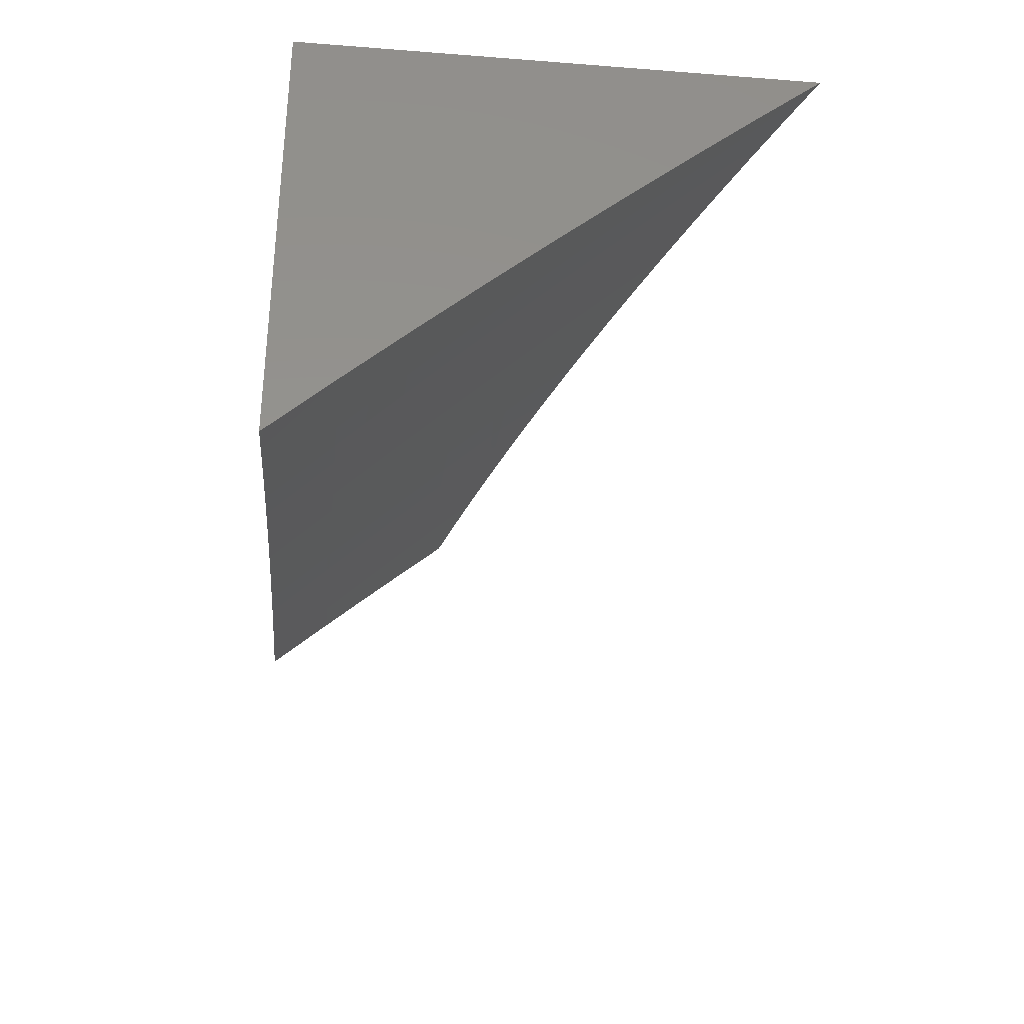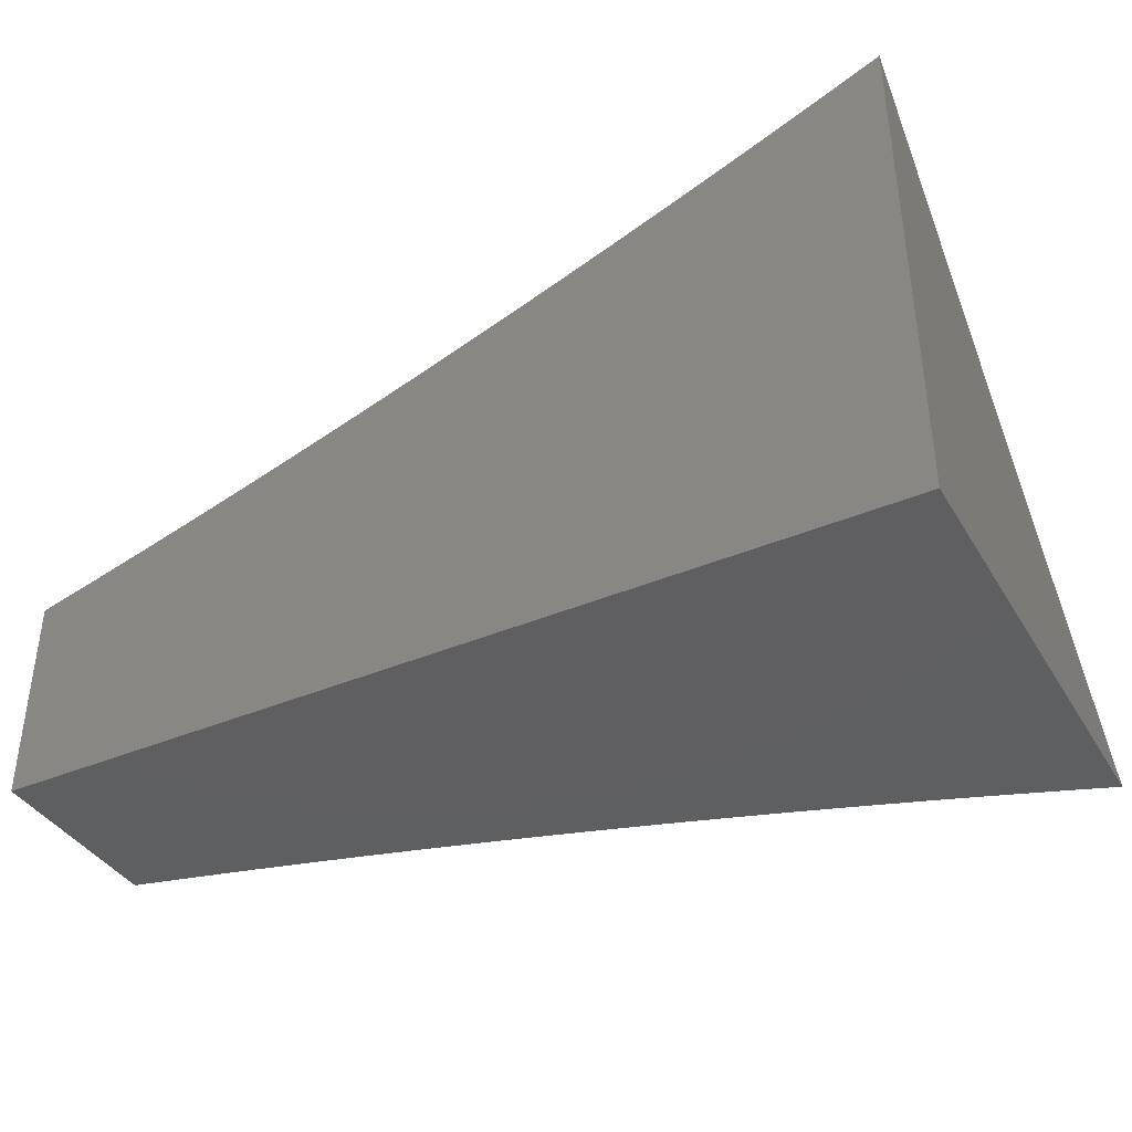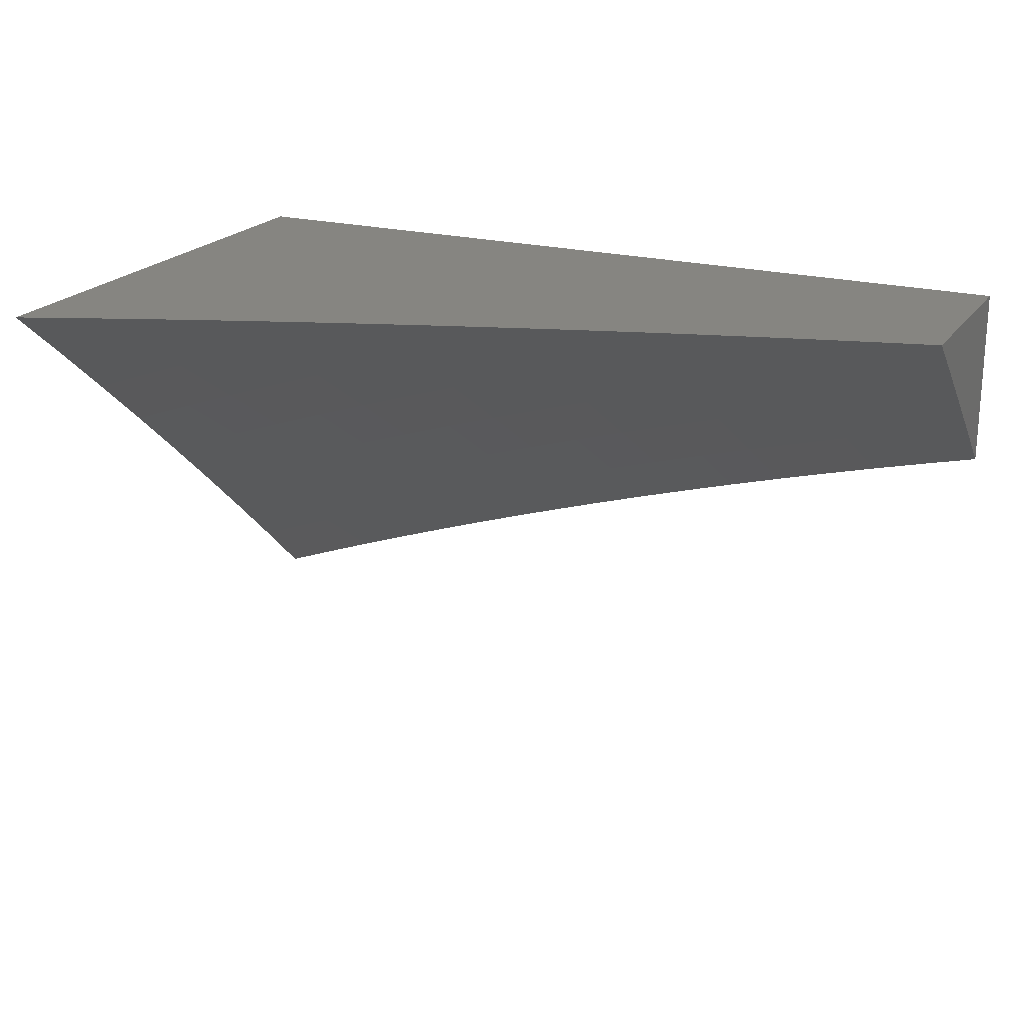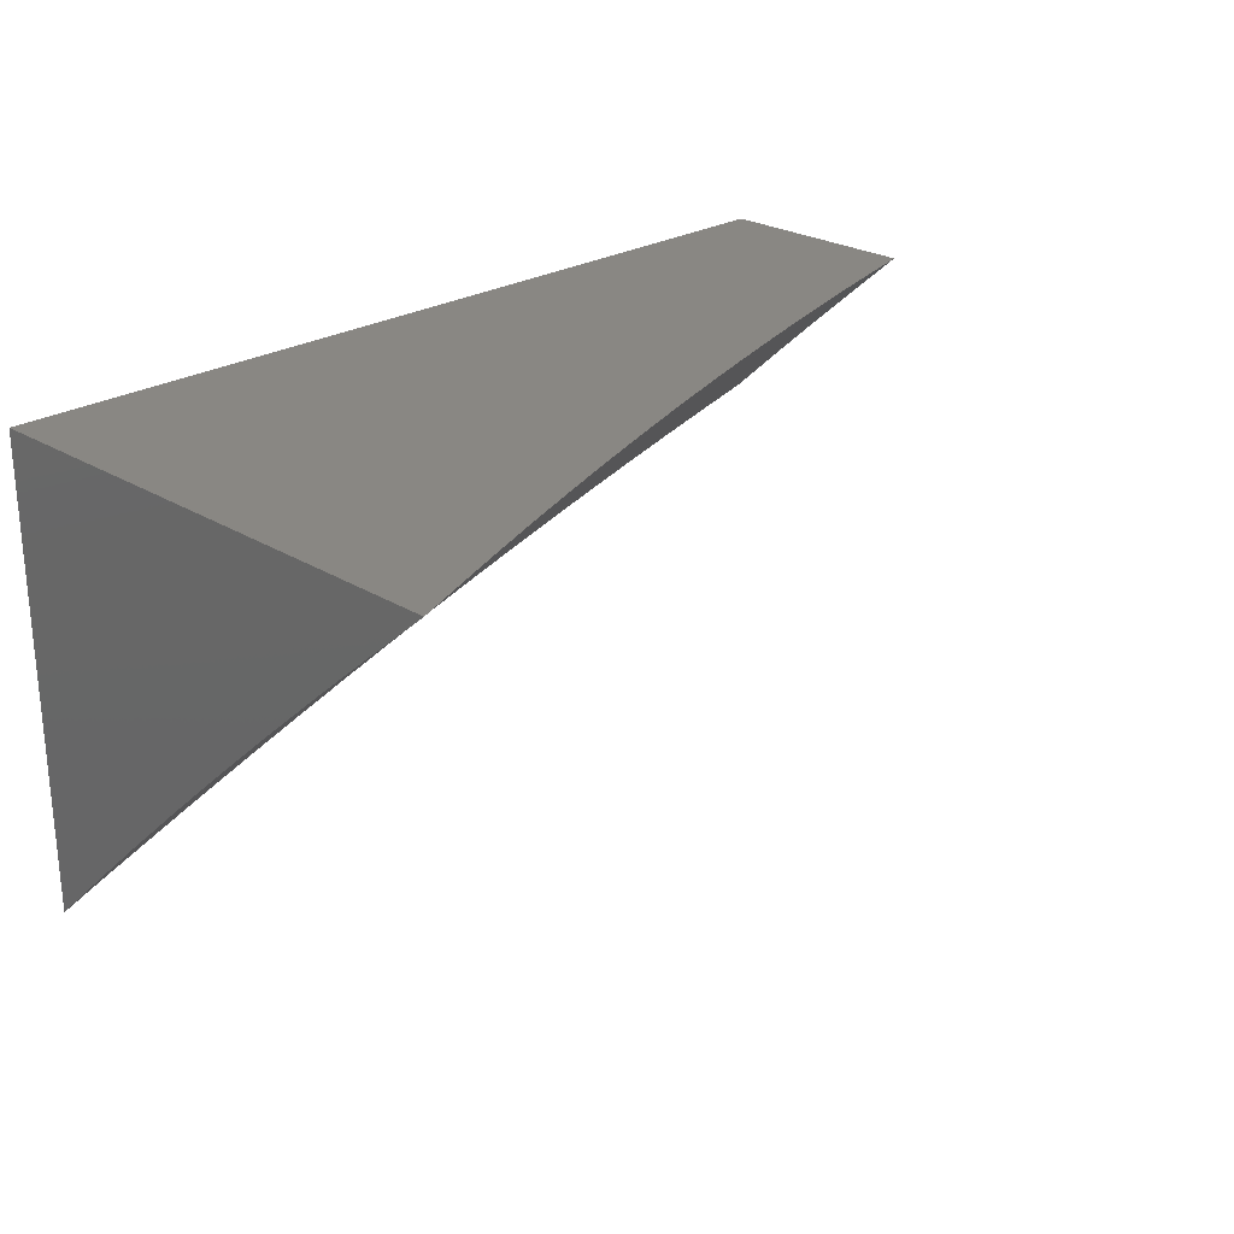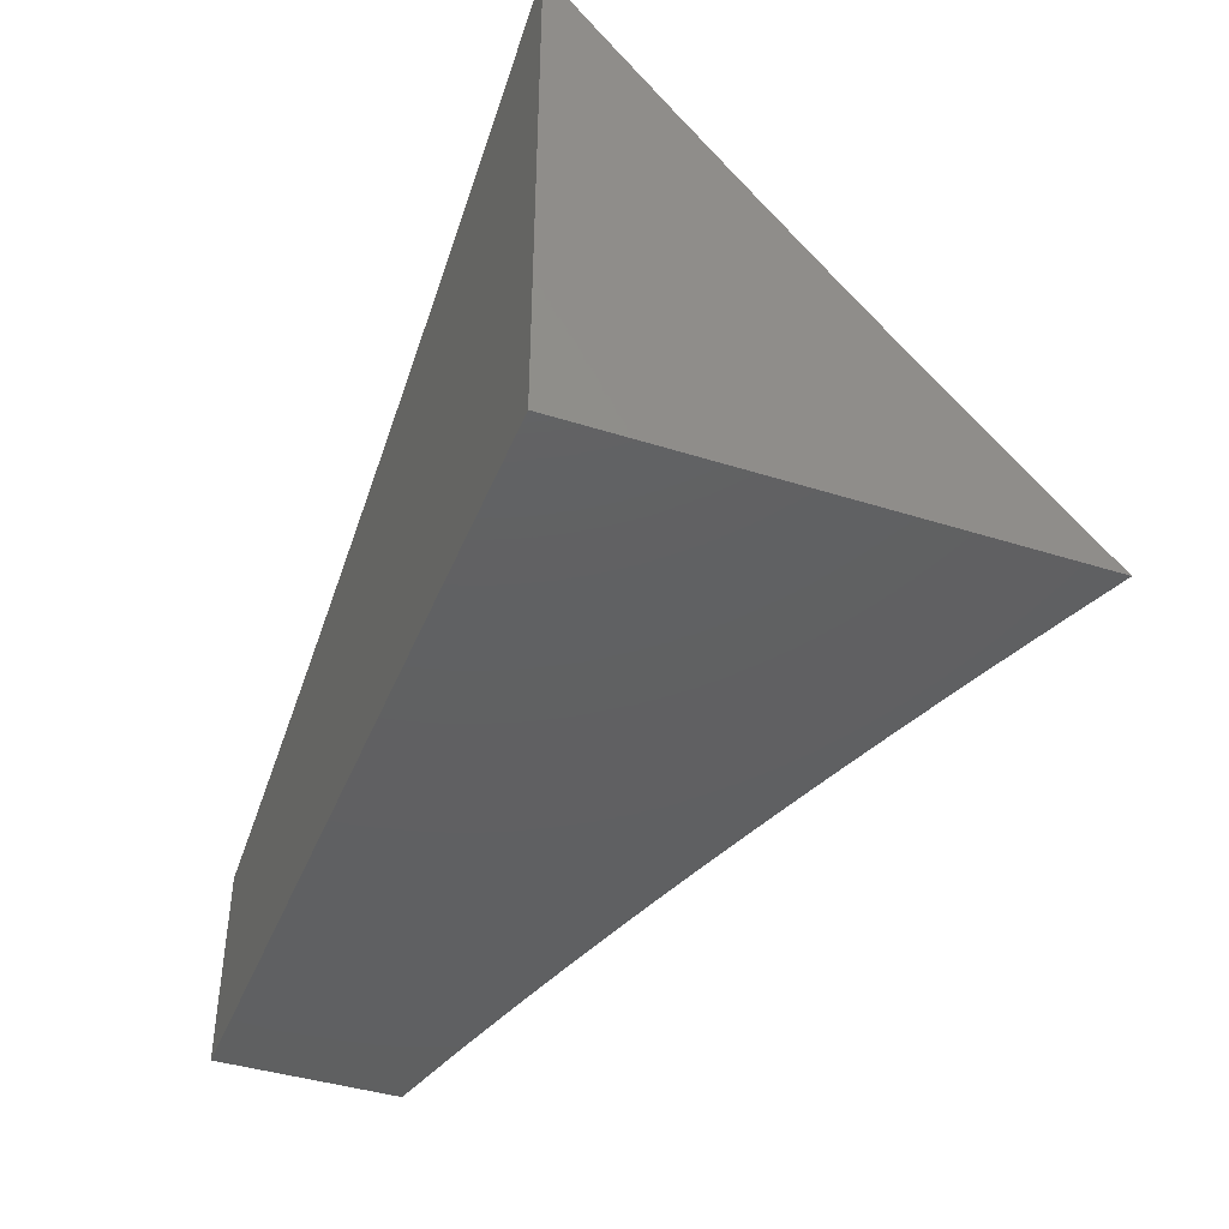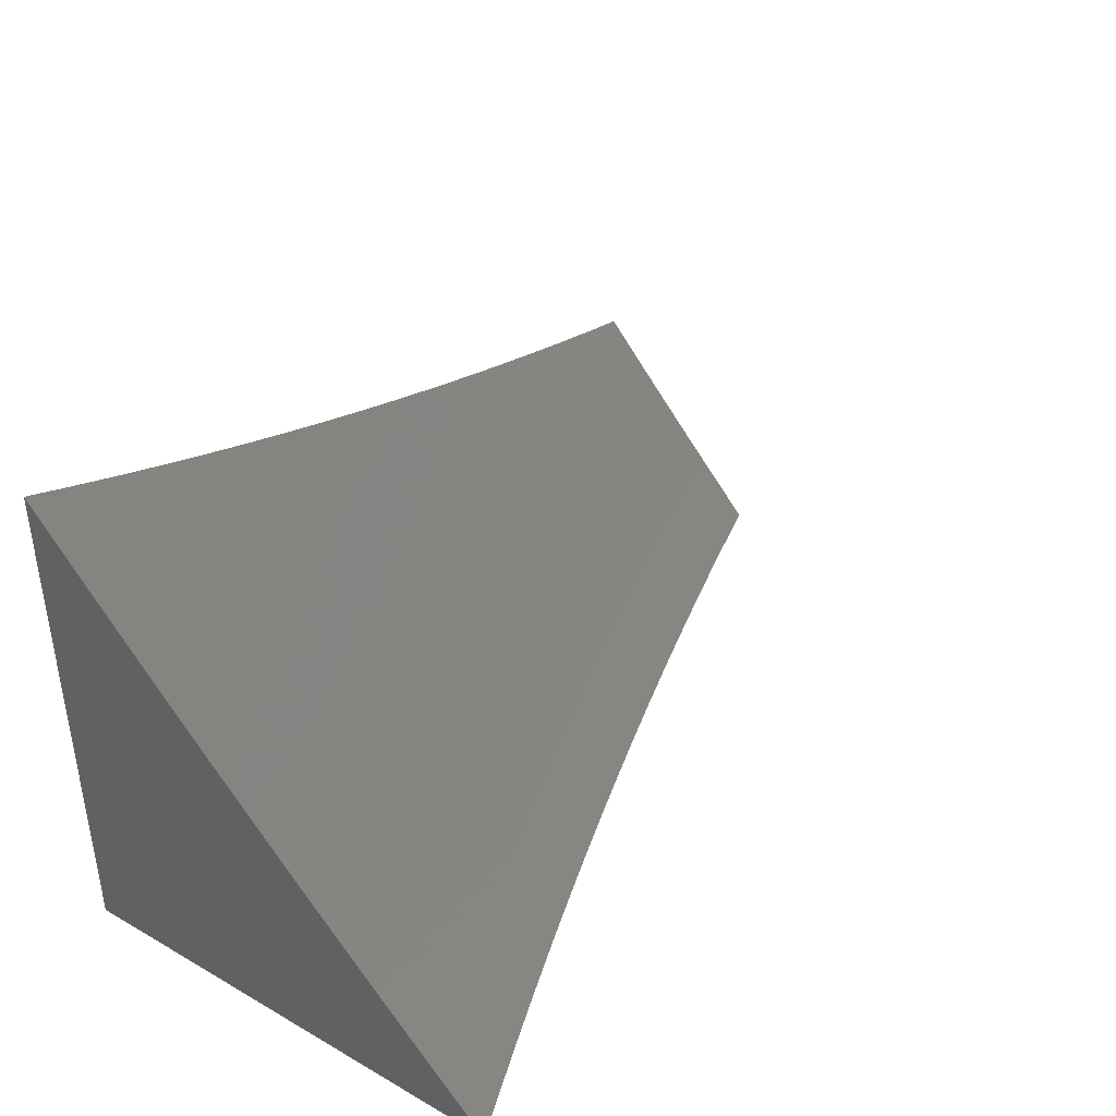
<metadata>
{"format":"stl","ext":"stl","renderer":"f3d","projection":"perspective","resolution":1024,"background":"white","views":[{"elev":-33.7,"azim":-96.0,"up":"+Y"},{"elev":-39.0,"azim":-152.0,"up":"+Z"},{"elev":21.2,"azim":25.5,"up":"+Y"},{"elev":25.0,"azim":-45.0,"up":"+Y"},{"elev":-41.7,"azim":-110.9,"up":"+Z"},{"elev":39.9,"azim":-54.9,"up":"+Z"}]}
</metadata>
<code>
# stl→obj: 123 verts, 242 faces
v -3 7.478 -8
v -2.939 7.501 -8
v -3 7.545 -7.929
v -2.962 7.56 -7.929
v -3 7.612 -7.858
v -2.984 7.619 -7.857
v -3 7.679 -7.786
v -2.921 7.642 -7.857
v -2.943 7.7 -7.785
v -2.88 7.723 -7.785
v -2.902 7.78 -7.713
v -2.838 7.803 -7.713
v -2.858 7.86 -7.64
v -2.794 7.882 -7.64
v -2.814 7.939 -7.566
v -2.749 7.961 -7.566
v -2.816 8 -7.494
v -2.755 8 -7.518
v -2.693 8 -7.542
v -2.684 7.982 -7.566
v -2.631 8 -7.565
v -2.665 7.925 -7.64
v -2.6 7.945 -7.64
v -2.645 7.867 -7.713
v -2.581 7.888 -7.713
v -2.626 7.809 -7.785
v -2.562 7.829 -7.785
v -2.606 7.75 -7.857
v -2.543 7.77 -7.857
v -2.586 7.691 -7.929
v -2.523 7.711 -7.929
v -2.505 7.65 -8
v -2.442 7.669 -8
v -2.877 7.524 -8
v -2.899 7.583 -7.929
v -2.816 7.546 -8
v -2.836 7.606 -7.929
v -2.858 7.665 -7.857
v -2.795 7.687 -7.857
v -2.817 7.745 -7.785
v -2.753 7.767 -7.785
v -2.774 7.825 -7.713
v -2.709 7.846 -7.713
v -2.729 7.904 -7.64
v -2.754 7.568 -8
v -2.774 7.628 -7.929
v -2.732 7.708 -7.857
v -2.689 7.788 -7.785
v -2.692 7.589 -8
v -2.711 7.649 -7.929
v -2.669 7.73 -7.857
v -2.63 7.61 -8
v -2.649 7.67 -7.929
v -2.567 7.63 -8
v -2.46 7.73 -7.929
v -2.38 7.688 -8
v -2.398 7.749 -7.929
v -2.317 7.707 -8
v -2.335 7.767 -7.929
v -2.272 7.785 -7.929
v -2.29 7.845 -7.857
v -2.226 7.863 -7.857
v -2.243 7.922 -7.785
v -2.179 7.939 -7.785
v -2.195 7.998 -7.713
v -2.191 8 -7.712
v -2.254 8 -7.693
v -2.254 7.725 -8
v -2.209 7.802 -7.929
v -2.163 7.879 -7.857
v -2.116 7.956 -7.785
v -2.128 8 -7.731
v -2.064 8 -7.75
v -2.052 7.972 -7.785
v -2 8 -7.767
v -2 7.948 -7.826
v -2.036 7.912 -7.857
v -2 7.896 -7.884
v -2.021 7.851 -7.929
v -2 7.844 -7.942
v -2 7.791 -8
v -2.064 7.775 -8
v -2.083 7.835 -7.929
v -2.127 7.759 -8
v -2.146 7.819 -7.929
v -2.19 7.742 -8
v -2.26 7.981 -7.713
v -2.318 8 -7.673
v -2.324 7.964 -7.713
v -2.381 8 -7.652
v -2.388 7.945 -7.713
v -2.443 8 -7.631
v -2.453 7.927 -7.713
v -2.471 7.985 -7.64
v -2.535 7.965 -7.64
v -2.506 8 -7.61
v -2.569 8 -7.588
v -2.834 7.995 -7.492
v -2.878 8 -7.469
v -2.899 7.973 -7.492
v -2.939 8 -7.443
v -2.965 7.95 -7.492
v -3 8 -7.417
v -3 7.937 -7.492
v -2.944 7.894 -7.566
v -3 7.873 -7.566
v -2.923 7.837 -7.64
v -2.987 7.814 -7.64
v -2.965 7.757 -7.713
v -3 7.809 -7.64
v -3 7.744 -7.713
v -2.879 7.917 -7.566
v -2.479 7.79 -7.857
v -2.498 7.849 -7.785
v -2.417 7.809 -7.857
v -2.517 7.907 -7.713
v -2.435 7.868 -7.785
v -2.353 7.827 -7.857
v -2.371 7.887 -7.785
v -2.307 7.905 -7.785
v -2.1 7.896 -7.857
v -2 8 -8
v -3 8 -8
f 1 2 3
f 3 2 4
f 3 4 5
f 5 4 6
f 5 6 7
f 7 6 8
f 7 8 9
f 9 8 10
f 9 10 11
f 11 10 12
f 11 12 13
f 13 12 14
f 13 14 15
f 15 14 16
f 15 16 17
f 17 16 18
f 18 16 19
f 19 16 20
f 19 20 21
f 21 20 22
f 21 22 23
f 23 22 24
f 23 24 25
f 25 24 26
f 25 26 27
f 27 26 28
f 27 28 29
f 29 28 30
f 29 30 31
f 31 30 32
f 31 32 33
f 2 34 4
f 4 34 35
f 4 35 6
f 6 35 8
f 34 36 35
f 35 36 37
f 35 37 38
f 38 37 39
f 38 39 40
f 40 39 41
f 40 41 42
f 42 41 43
f 42 43 44
f 44 43 22
f 44 22 20
f 36 45 37
f 37 45 46
f 37 46 39
f 39 46 47
f 39 47 41
f 41 47 48
f 41 48 43
f 43 48 24
f 43 24 22
f 45 49 46
f 46 49 50
f 46 50 47
f 47 50 51
f 47 51 48
f 48 51 26
f 48 26 24
f 49 52 50
f 50 52 53
f 50 53 51
f 51 53 28
f 51 28 26
f 52 54 53
f 53 54 30
f 53 30 28
f 54 32 30
f 31 33 55
f 55 33 56
f 55 56 57
f 57 56 58
f 57 58 59
f 59 58 60
f 59 60 61
f 61 60 62
f 61 62 63
f 63 62 64
f 63 64 65
f 65 64 66
f 65 66 67
f 58 68 60
f 60 68 69
f 60 69 62
f 62 69 70
f 62 70 64
f 64 70 71
f 64 71 72
f 72 71 73
f 73 71 74
f 73 74 75
f 75 74 76
f 76 74 77
f 76 77 78
f 78 77 79
f 78 79 80
f 80 79 81
f 81 79 82
f 82 79 83
f 82 83 84
f 84 83 85
f 84 85 86
f 86 85 69
f 86 69 68
f 72 66 64
f 65 67 87
f 87 67 88
f 87 88 89
f 89 88 90
f 89 90 91
f 91 90 92
f 91 92 93
f 93 92 94
f 93 94 95
f 95 94 96
f 95 96 97
f 92 96 94
f 95 97 23
f 23 97 21
f 15 17 98
f 98 17 99
f 98 99 100
f 100 99 101
f 100 101 102
f 102 101 103
f 102 103 104
f 102 104 105
f 105 104 106
f 105 106 107
f 107 106 108
f 107 108 109
f 109 108 110
f 109 110 111
f 106 110 108
f 109 111 9
f 9 111 7
f 10 8 38
f 38 8 35
f 107 109 11
f 11 109 9
f 12 10 40
f 40 10 38
f 11 13 107
f 107 13 112
f 107 112 105
f 105 112 100
f 105 100 102
f 14 12 42
f 42 12 40
f 98 100 112
f 98 112 15
f 15 112 13
f 16 14 44
f 44 14 42
f 20 16 44
f 29 31 113
f 113 31 55
f 113 55 57
f 27 29 114
f 114 29 113
f 114 113 115
f 115 113 57
f 115 57 59
f 95 23 25
f 25 27 116
f 116 27 114
f 116 114 117
f 117 114 115
f 117 115 118
f 118 115 59
f 118 59 61
f 93 95 116
f 116 95 25
f 93 116 117
f 93 117 119
f 119 117 118
f 119 118 120
f 120 118 61
f 120 61 63
f 89 91 119
f 119 91 93
f 89 119 120
f 87 89 120
f 87 120 63
f 65 87 63
f 69 85 70
f 70 85 121
f 70 121 71
f 71 121 74
f 85 83 121
f 121 83 77
f 121 77 74
f 79 77 83
f 75 76 122
f 122 76 78
f 122 78 80
f 80 81 122
f 81 82 122
f 122 82 84
f 122 84 86
f 86 68 122
f 122 68 123
f 123 68 58
f 123 58 56
f 56 33 123
f 123 33 32
f 123 32 54
f 54 52 123
f 123 52 49
f 123 49 45
f 45 36 123
f 123 36 34
f 123 34 2
f 2 1 123
f 1 3 123
f 123 3 5
f 123 5 7
f 7 111 123
f 123 111 110
f 123 110 106
f 106 104 123
f 123 104 103
f 103 101 123
f 123 101 99
f 123 99 17
f 17 18 123
f 123 18 19
f 123 19 21
f 21 97 123
f 123 97 96
f 123 96 92
f 92 90 123
f 123 90 88
f 123 88 67
f 123 67 122
f 122 67 66
f 122 66 72
f 72 73 122
f 122 73 75

</code>
